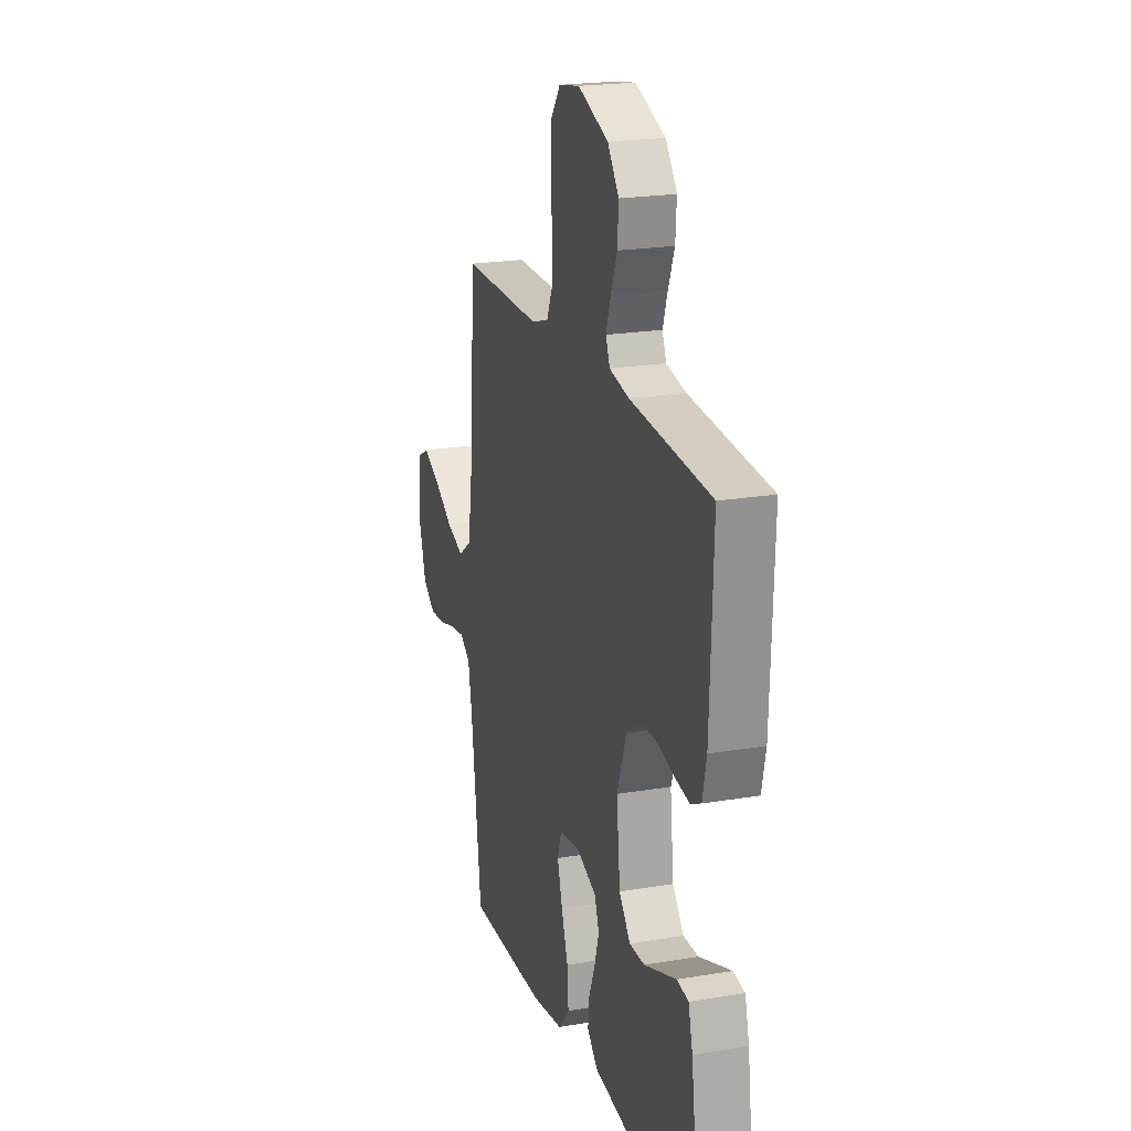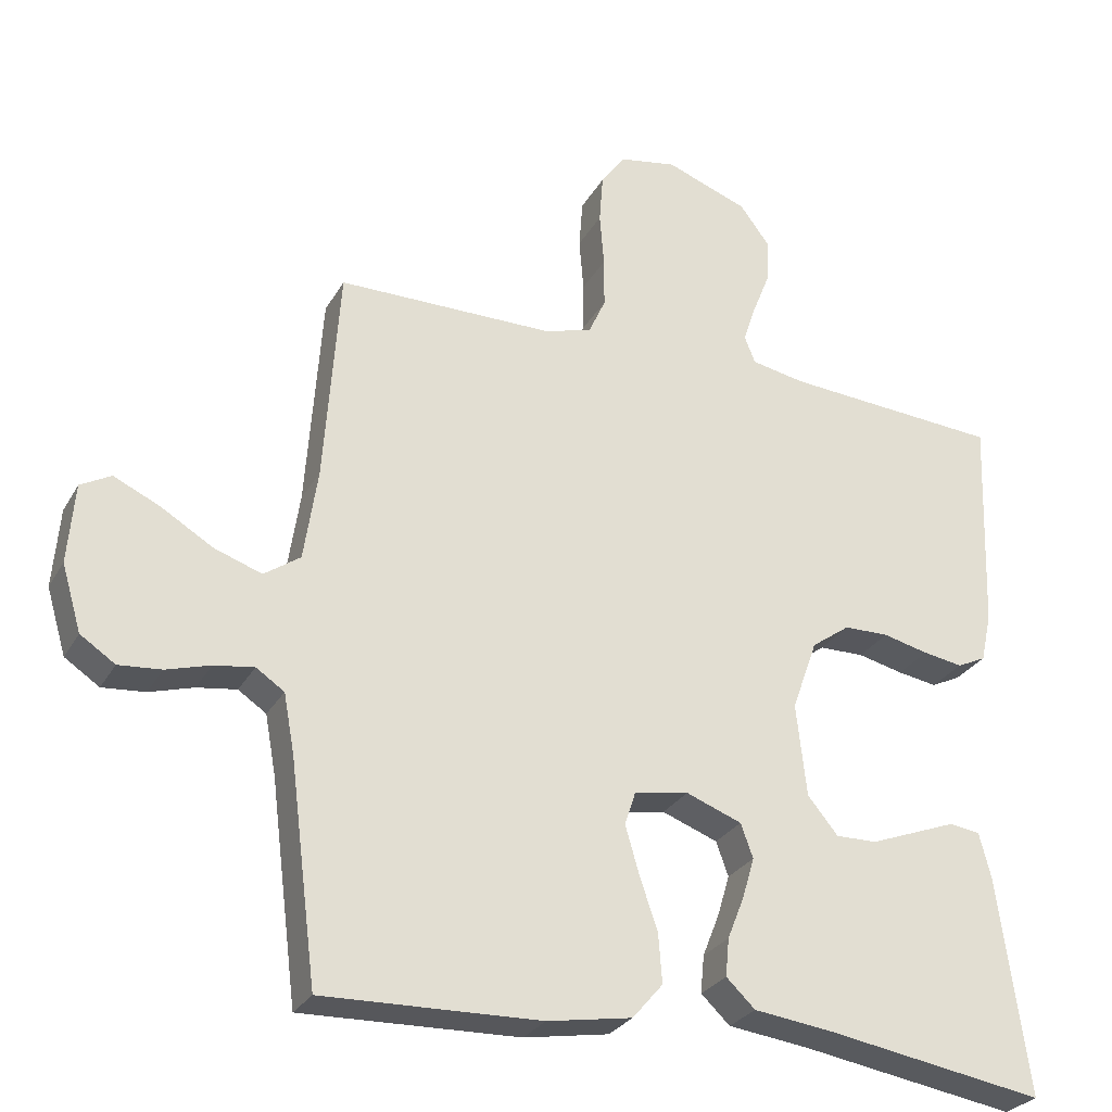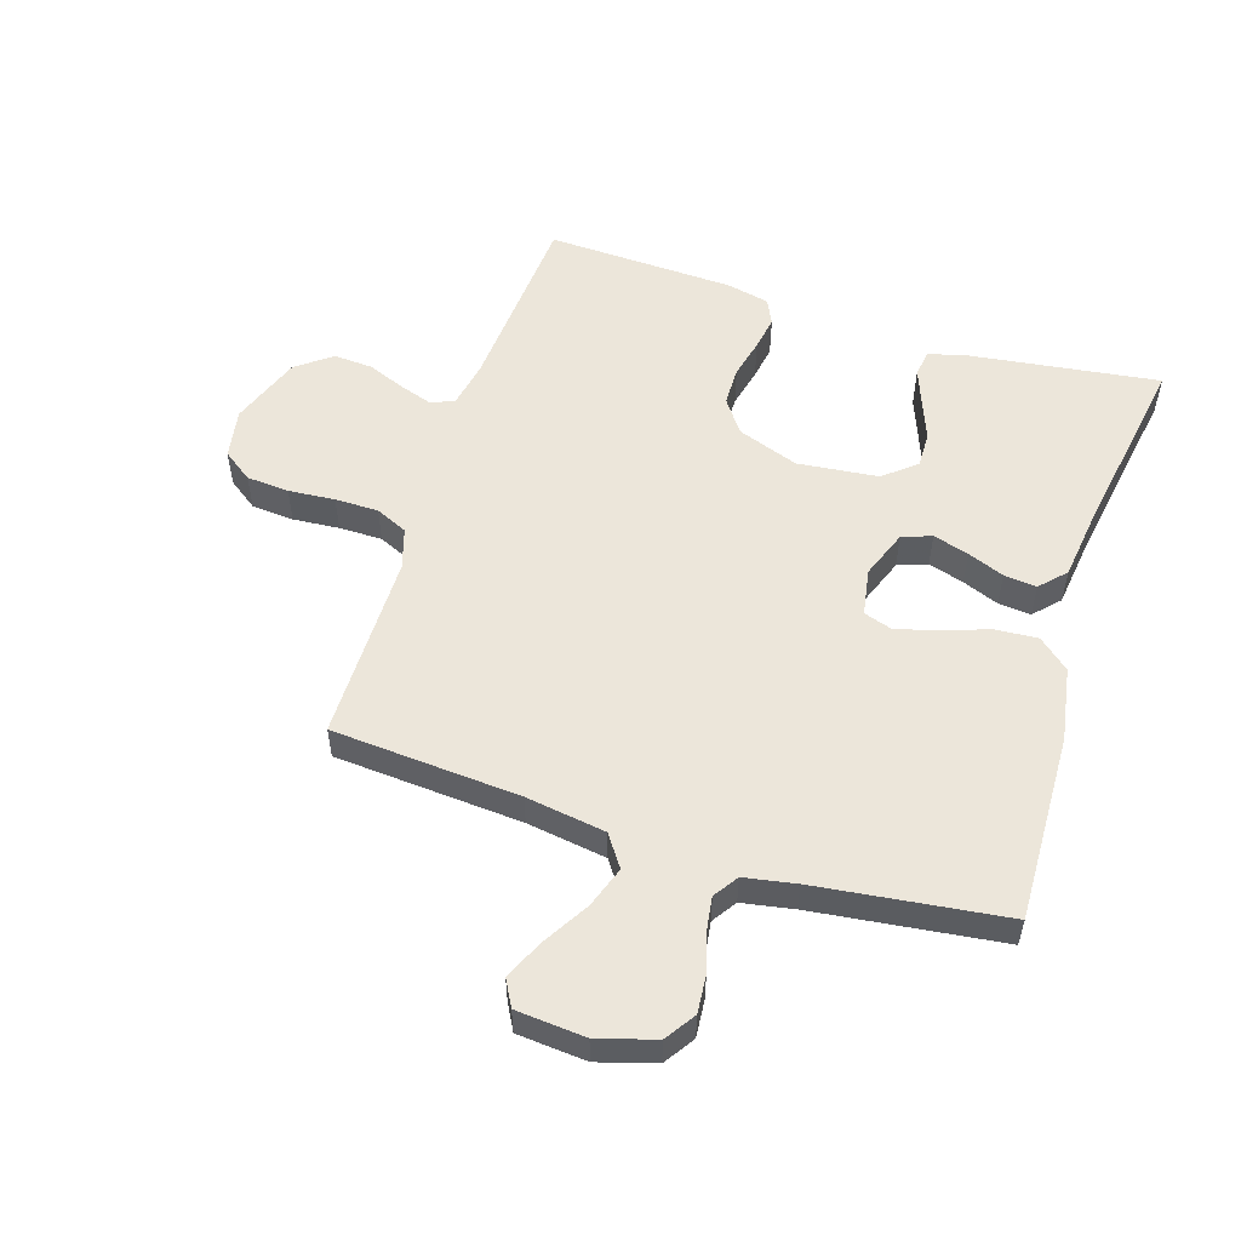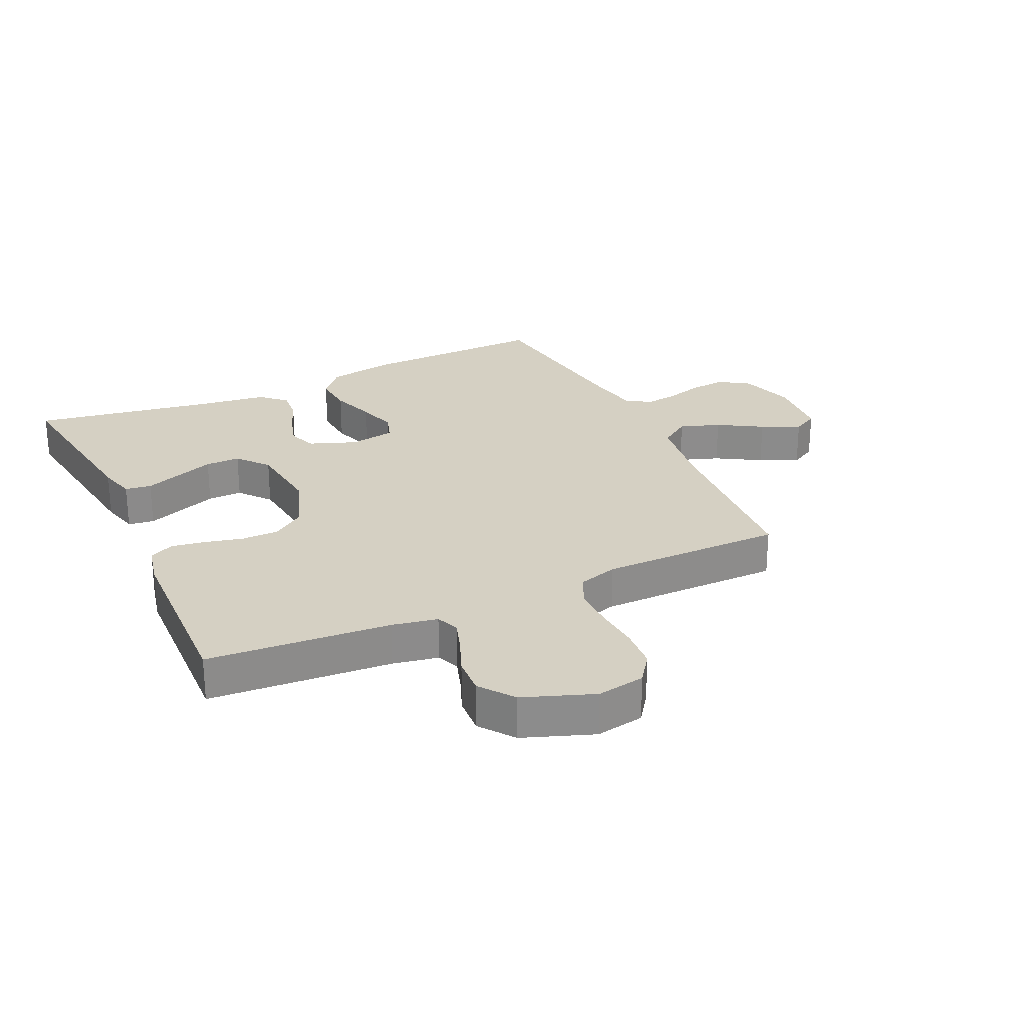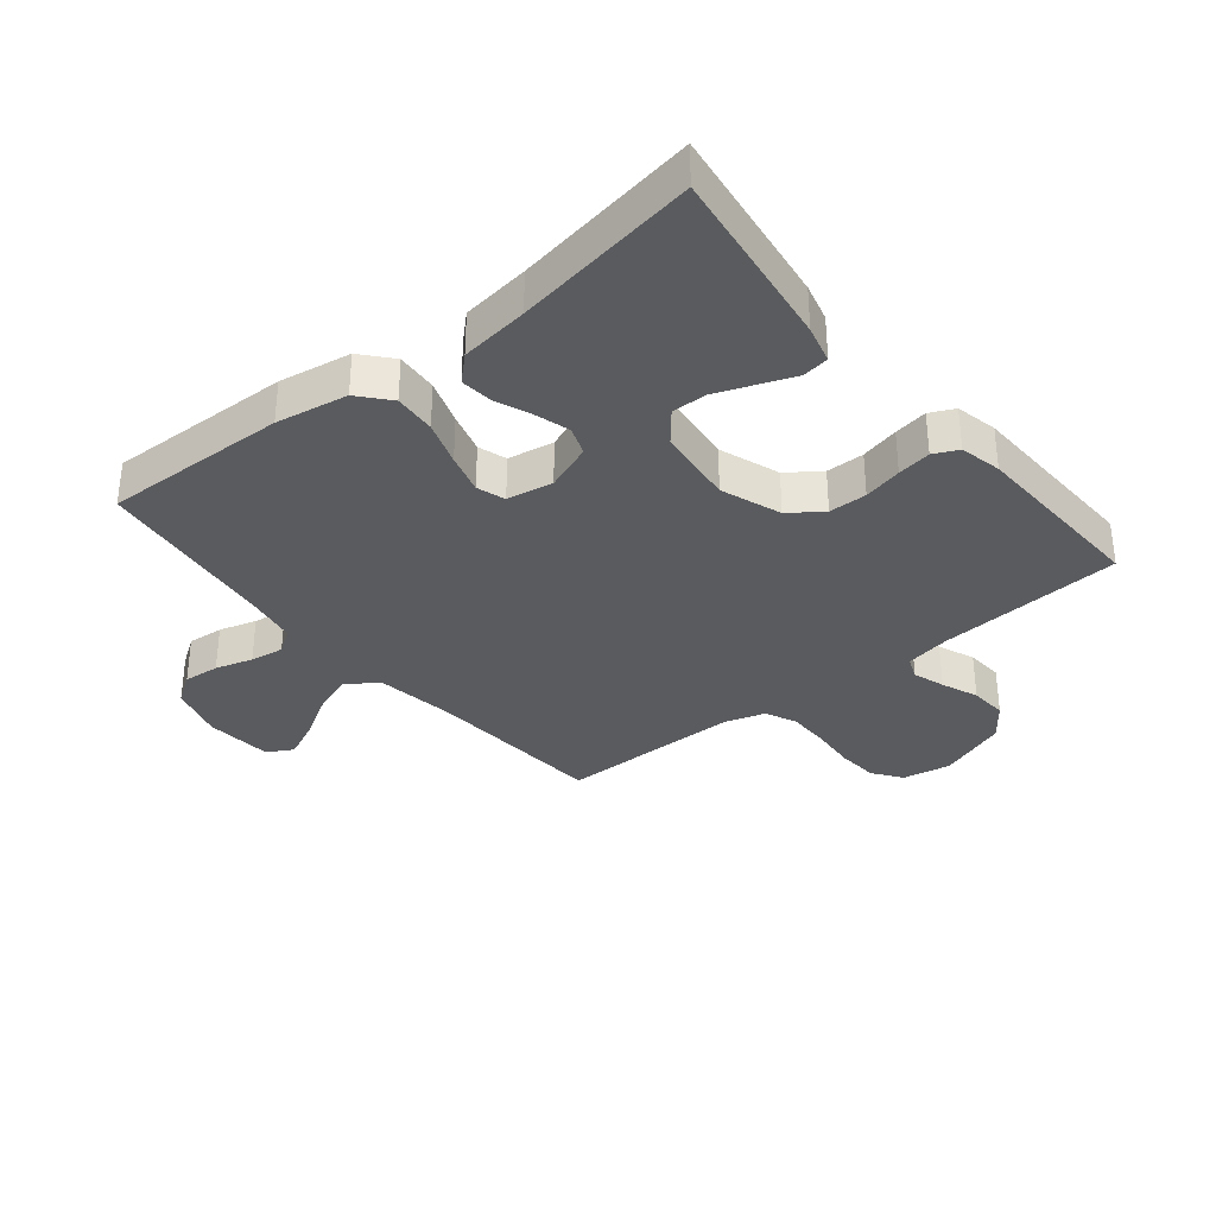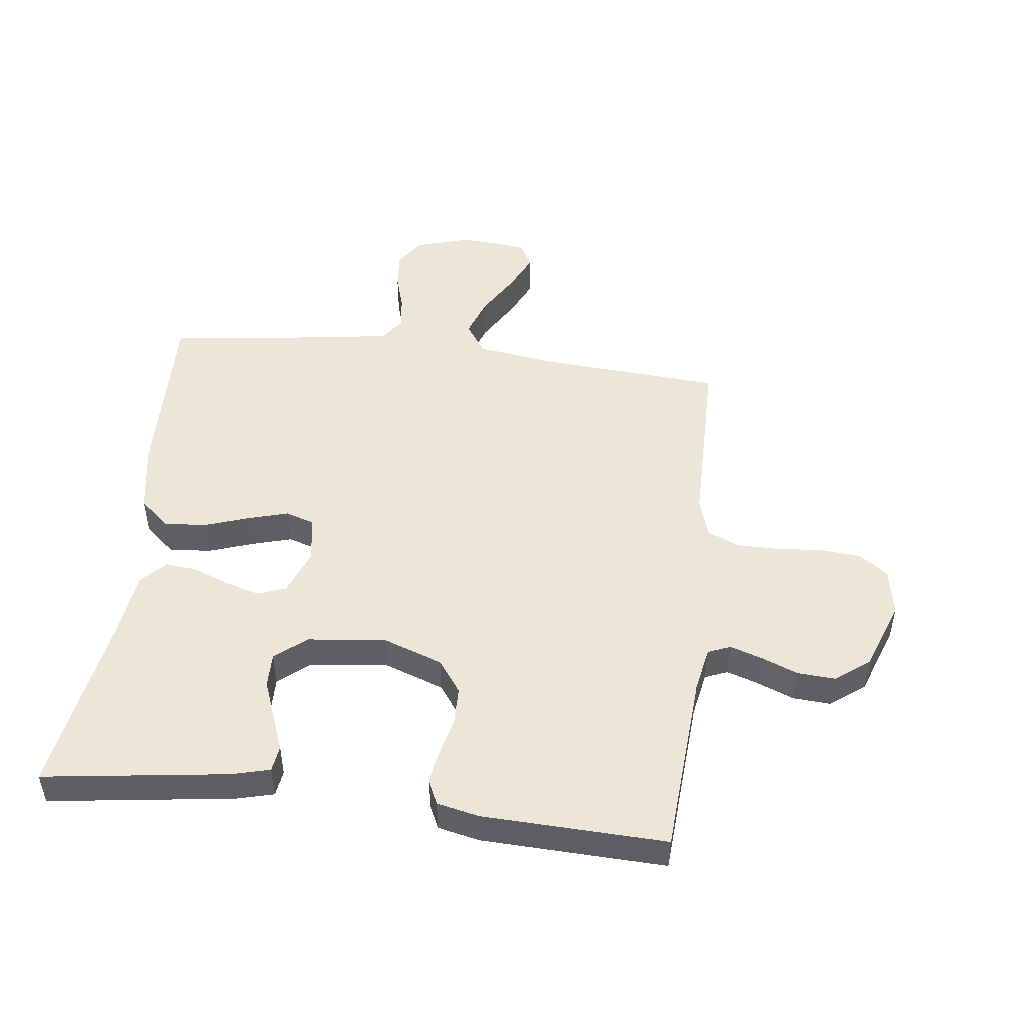
<metadata>
{"format":"obj","ext":"obj","renderer":"f3d","projection":"perspective","resolution":1024,"background":"white","views":[{"elev":21.3,"azim":-106.7,"up":"+Z"},{"elev":-28.0,"azim":155.8,"up":"+Z"},{"elev":54.3,"azim":107.7,"up":"+Y"},{"elev":26.1,"azim":-25.0,"up":"+Y"},{"elev":-33.5,"azim":-140.9,"up":"+Y"},{"elev":48.9,"azim":-83.1,"up":"+Y"}]}
</metadata>
<code>
v -0.5 0.07 0.5
v -0.2 0.07 0.521
v -0.126 0.07 0.535
v -0.111 0.07 0.572
v -0.128 0.07 0.624
v -0.152 0.07 0.684
v -0.156 0.07 0.746
v -0.114 0.07 0.802
v 0 0.07 0.844
v 0.079 0.07 0.83
v 0.113 0.07 0.783
v 0.118 0.07 0.715
v 0.112 0.07 0.641
v 0.112 0.07 0.572
v 0.135 0.07 0.521
v 0.2 0.07 0.501
v 0.5 0.07 0.5
v 0.521 0.07 0.2
v 0.54 0.07 0.073
v 0.59 0.07 0.038
v 0.656 0.07 0.061
v 0.728 0.07 0.104
v 0.791 0.07 0.133
v 0.833 0.07 0.11
v 0.842 0.07 0
v 0.815 0.07 -0.091
v 0.767 0.07 -0.123
v 0.708 0.07 -0.118
v 0.647 0.07 -0.1
v 0.592 0.07 -0.092
v 0.553 0.07 -0.118
v 0.538 0.07 -0.2
v 0.5 0.07 -0.5
v 0.2 0.07 -0.491
v 0.083 0.07 -0.471
v 0.041 0.07 -0.422
v 0.046 0.07 -0.354
v 0.071 0.07 -0.281
v 0.09 0.07 -0.215
v 0.075 0.07 -0.169
v 0 0.07 -0.156
v -0.077 0.07 -0.185
v -0.094 0.07 -0.232
v -0.077 0.07 -0.289
v -0.054 0.07 -0.347
v -0.049 0.07 -0.399
v -0.089 0.07 -0.437
v -0.2 0.07 -0.451
v -0.5 0.07 -0.5
v -0.459 0.07 -0.2
v -0.443 0.07 -0.138
v -0.4 0.07 -0.132
v -0.342 0.07 -0.154
v -0.279 0.07 -0.178
v -0.222 0.07 -0.179
v -0.18 0.07 -0.128
v -0.166 0.07 0
v -0.201 0.07 0.098
v -0.254 0.07 0.136
v -0.316 0.07 0.137
v -0.379 0.07 0.122
v -0.434 0.07 0.113
v -0.474 0.07 0.132
v -0.489 0.07 0.2
v -0.5 0 0.5
v -0.2 0 0.521
v -0.126 0 0.535
v -0.111 0 0.572
v -0.128 0 0.624
v -0.152 0 0.684
v -0.156 0 0.746
v -0.114 0 0.802
v 0 0 0.844
v 0.079 0 0.83
v 0.113 0 0.783
v 0.118 0 0.715
v 0.112 0 0.641
v 0.112 0 0.572
v 0.135 0 0.521
v 0.2 0 0.501
v 0.5 0 0.5
v 0.521 0 0.2
v 0.54 0 0.073
v 0.59 0 0.038
v 0.656 0 0.061
v 0.728 0 0.104
v 0.791 0 0.133
v 0.833 0 0.11
v 0.842 0 0
v 0.815 0 -0.091
v 0.767 0 -0.123
v 0.708 0 -0.118
v 0.647 0 -0.1
v 0.592 0 -0.092
v 0.553 0 -0.118
v 0.538 0 -0.2
v 0.5 0 -0.5
v 0.2 0 -0.491
v 0.083 0 -0.471
v 0.041 0 -0.422
v 0.046 0 -0.354
v 0.071 0 -0.281
v 0.09 0 -0.215
v 0.075 0 -0.169
v 0 0 -0.156
v -0.077 0 -0.185
v -0.094 0 -0.232
v -0.077 0 -0.289
v -0.054 0 -0.347
v -0.049 0 -0.399
v -0.089 0 -0.437
v -0.2 0 -0.451
v -0.5 0 -0.5
v -0.459 0 -0.2
v -0.443 0 -0.138
v -0.4 0 -0.132
v -0.342 0 -0.154
v -0.279 0 -0.178
v -0.222 0 -0.179
v -0.18 0 -0.128
v -0.166 0 0
v -0.201 0 0.098
v -0.254 0 0.136
v -0.316 0 0.137
v -0.379 0 0.122
v -0.434 0 0.113
v -0.474 0 0.132
v -0.489 0 0.2
f 63 64 1 2
f 60 61 62 63
f 60 63 2 3
f 59 60 3
f 58 59 3 4
f 57 58 4
f 51 52 53 54
f 49 50 51 54
f 48 49 54 55
f 47 48 55 56
f 44 45 46 47
f 43 44 47 56
f 35 36 37 38
f 35 38 39
f 32 33 34 35
f 31 32 35 39
f 30 31 39 40
f 26 27 28 29
f 26 29 30
f 25 26 30
f 21 22 23 24
f 20 21 24 25
f 16 17 18
f 15 16 18 19
f 10 11 12 13
f 10 13 14
f 9 10 14
f 8 9 14
f 5 6 7 8
f 4 5 8 14
f 57 4 14 15
f 42 43 56 57
f 41 42 57 15
f 20 25 30 40
f 19 20 40 41
f 15 19 41
f 66 65 128 127
f 127 126 125 124
f 67 66 127 124
f 67 124 123
f 68 67 123 122
f 68 122 121
f 118 117 116 115
f 118 115 114 113
f 119 118 113 112
f 120 119 112 111
f 111 110 109 108
f 120 111 108 107
f 102 101 100 99
f 103 102 99
f 99 98 97 96
f 103 99 96 95
f 104 103 95 94
f 93 92 91 90
f 94 93 90
f 94 90 89
f 88 87 86 85
f 89 88 85 84
f 82 81 80
f 83 82 80 79
f 77 76 75 74
f 78 77 74
f 78 74 73
f 78 73 72
f 72 71 70 69
f 78 72 69 68
f 79 78 68 121
f 121 120 107 106
f 79 121 106 105
f 104 94 89 84
f 105 104 84 83
f 105 83 79
f 1 65 66 2
f 2 66 67 3
f 3 67 68 4
f 4 68 69 5
f 5 69 70 6
f 6 70 71 7
f 7 71 72 8
f 8 72 73 9
f 9 73 74 10
f 10 74 75 11
f 11 75 76 12
f 12 76 77 13
f 13 77 78 14
f 14 78 79 15
f 15 79 80 16
f 16 80 81 17
f 17 81 82 18
f 18 82 83 19
f 19 83 84 20
f 20 84 85 21
f 21 85 86 22
f 22 86 87 23
f 23 87 88 24
f 24 88 89 25
f 25 89 90 26
f 26 90 91 27
f 27 91 92 28
f 28 92 93 29
f 29 93 94 30
f 30 94 95 31
f 31 95 96 32
f 32 96 97 33
f 33 97 98 34
f 34 98 99 35
f 35 99 100 36
f 36 100 101 37
f 37 101 102 38
f 38 102 103 39
f 39 103 104 40
f 40 104 105 41
f 41 105 106 42
f 42 106 107 43
f 43 107 108 44
f 44 108 109 45
f 45 109 110 46
f 46 110 111 47
f 47 111 112 48
f 48 112 113 49
f 49 113 114 50
f 50 114 115 51
f 51 115 116 52
f 52 116 117 53
f 53 117 118 54
f 54 118 119 55
f 55 119 120 56
f 56 120 121 57
f 57 121 122 58
f 58 122 123 59
f 59 123 124 60
f 60 124 125 61
f 61 125 126 62
f 62 126 127 63
f 63 127 128 64
f 64 128 65 1

</code>
